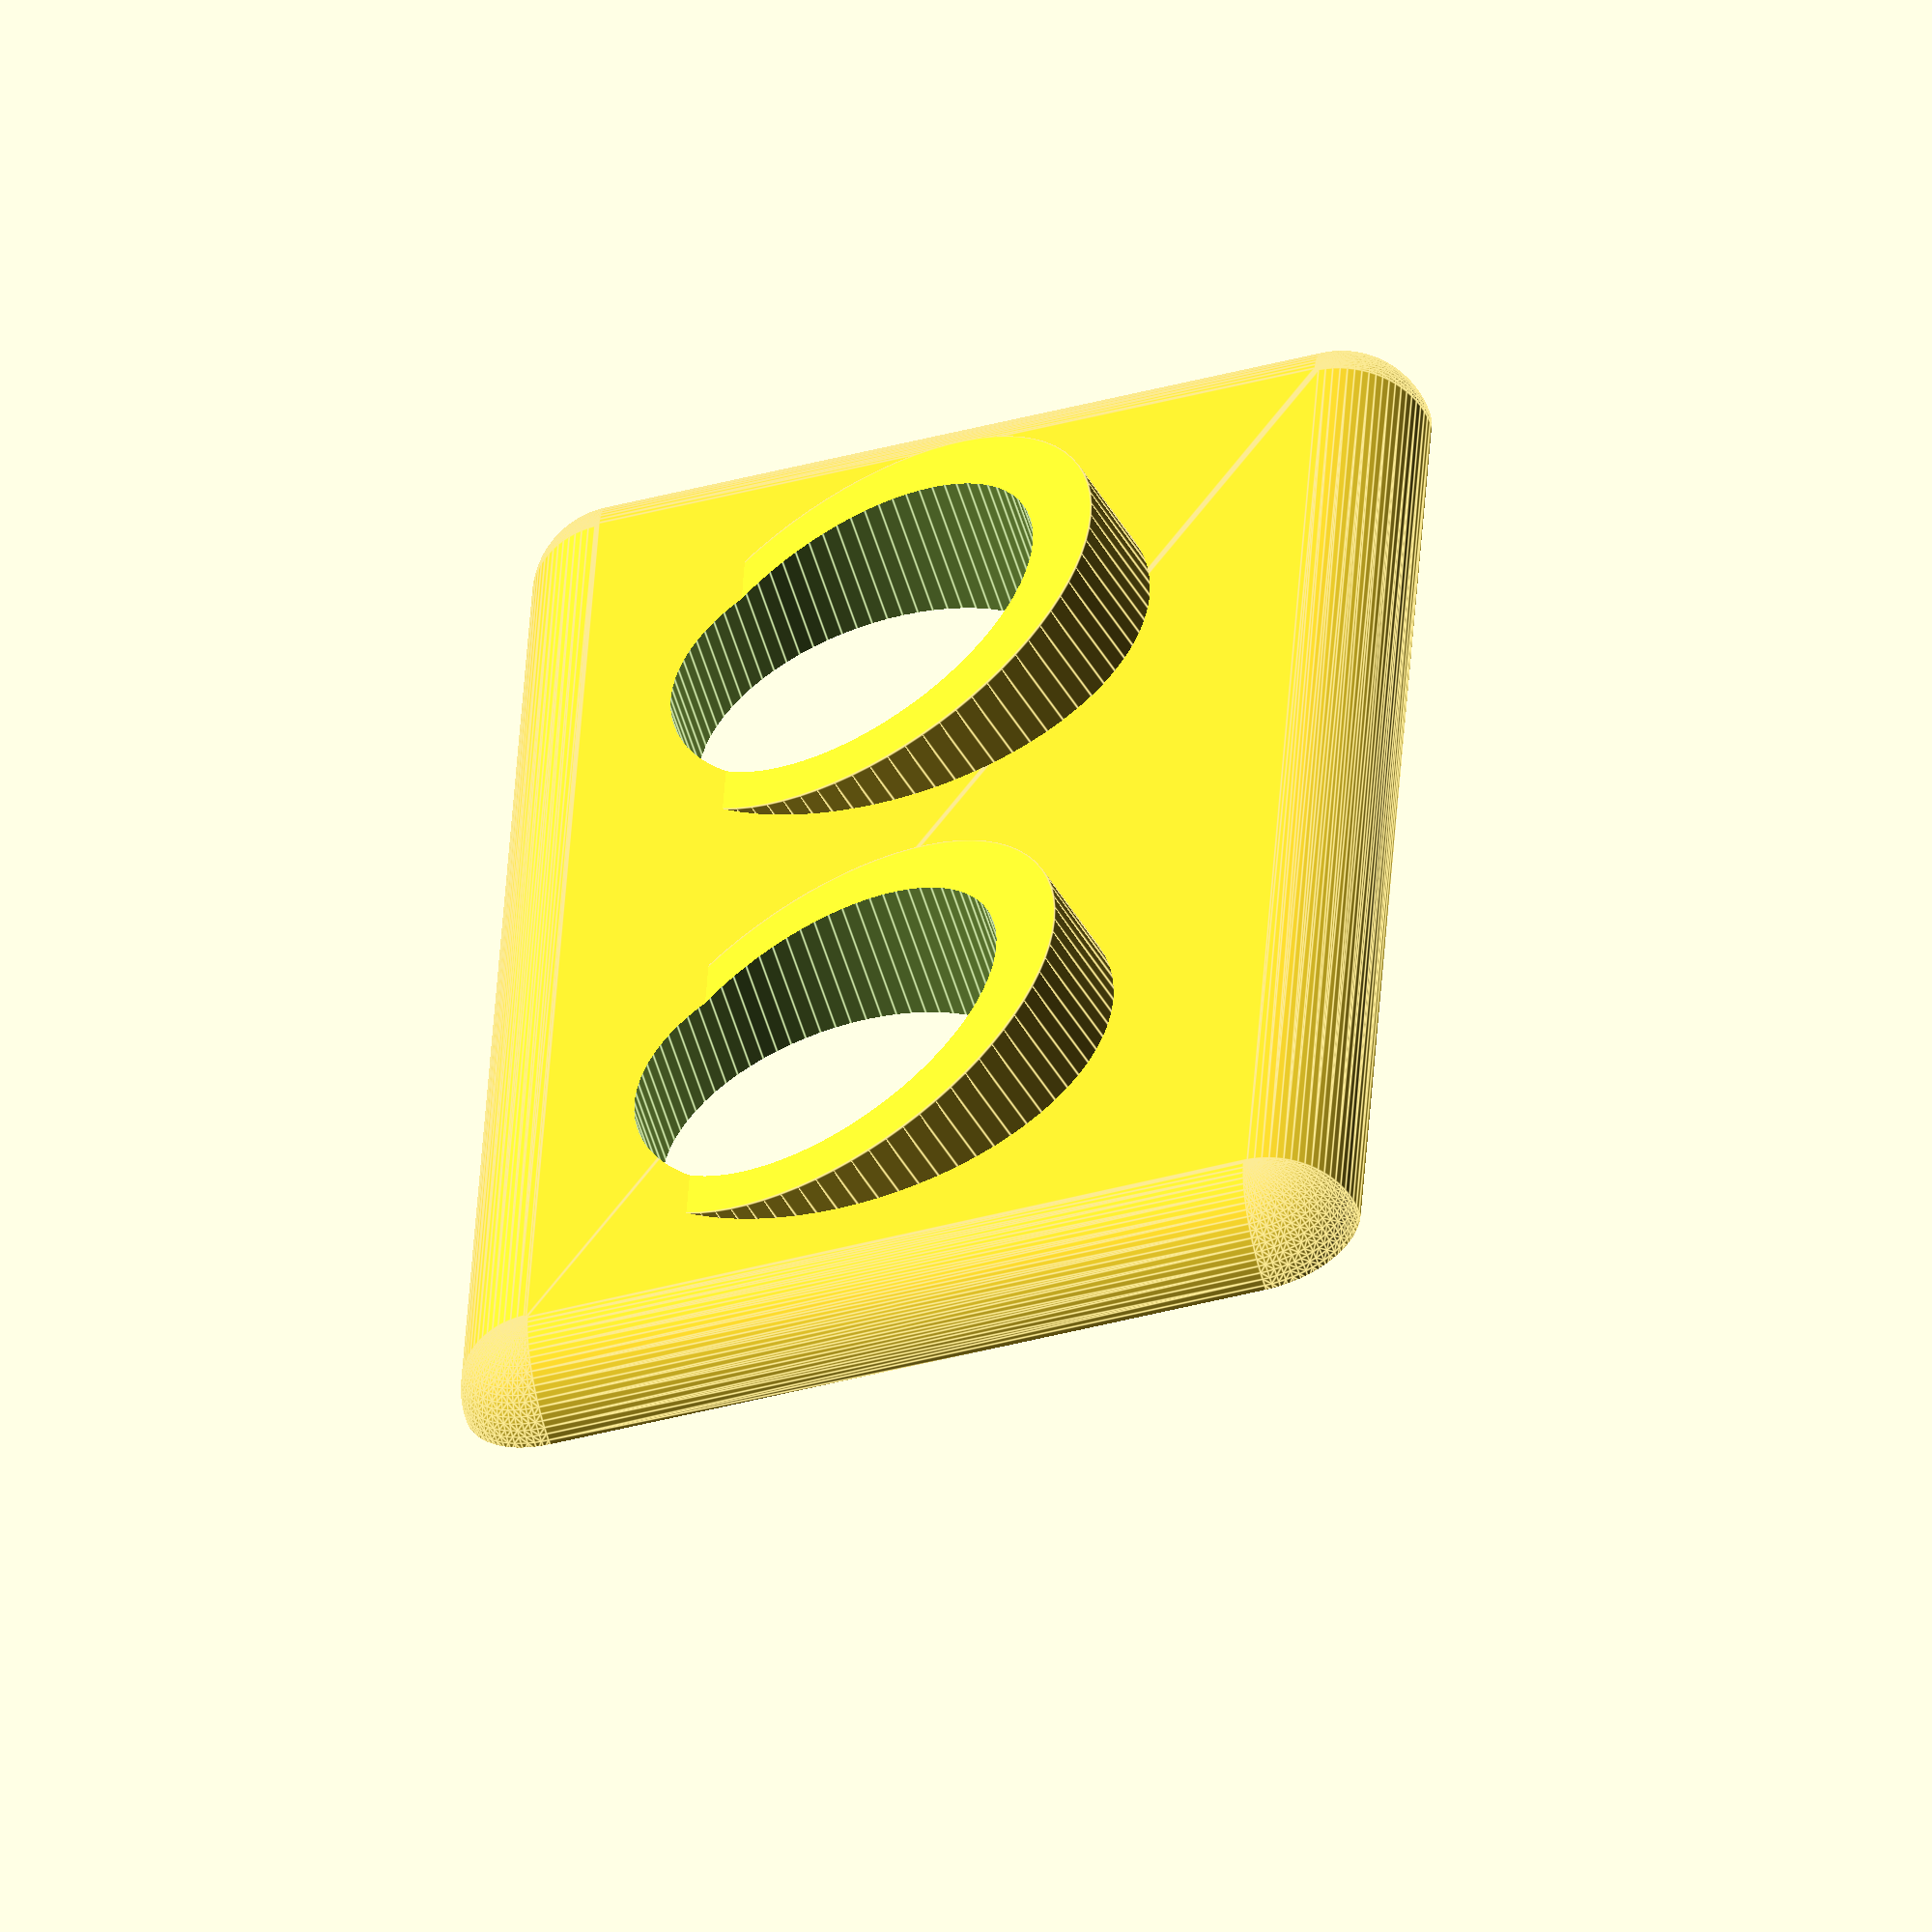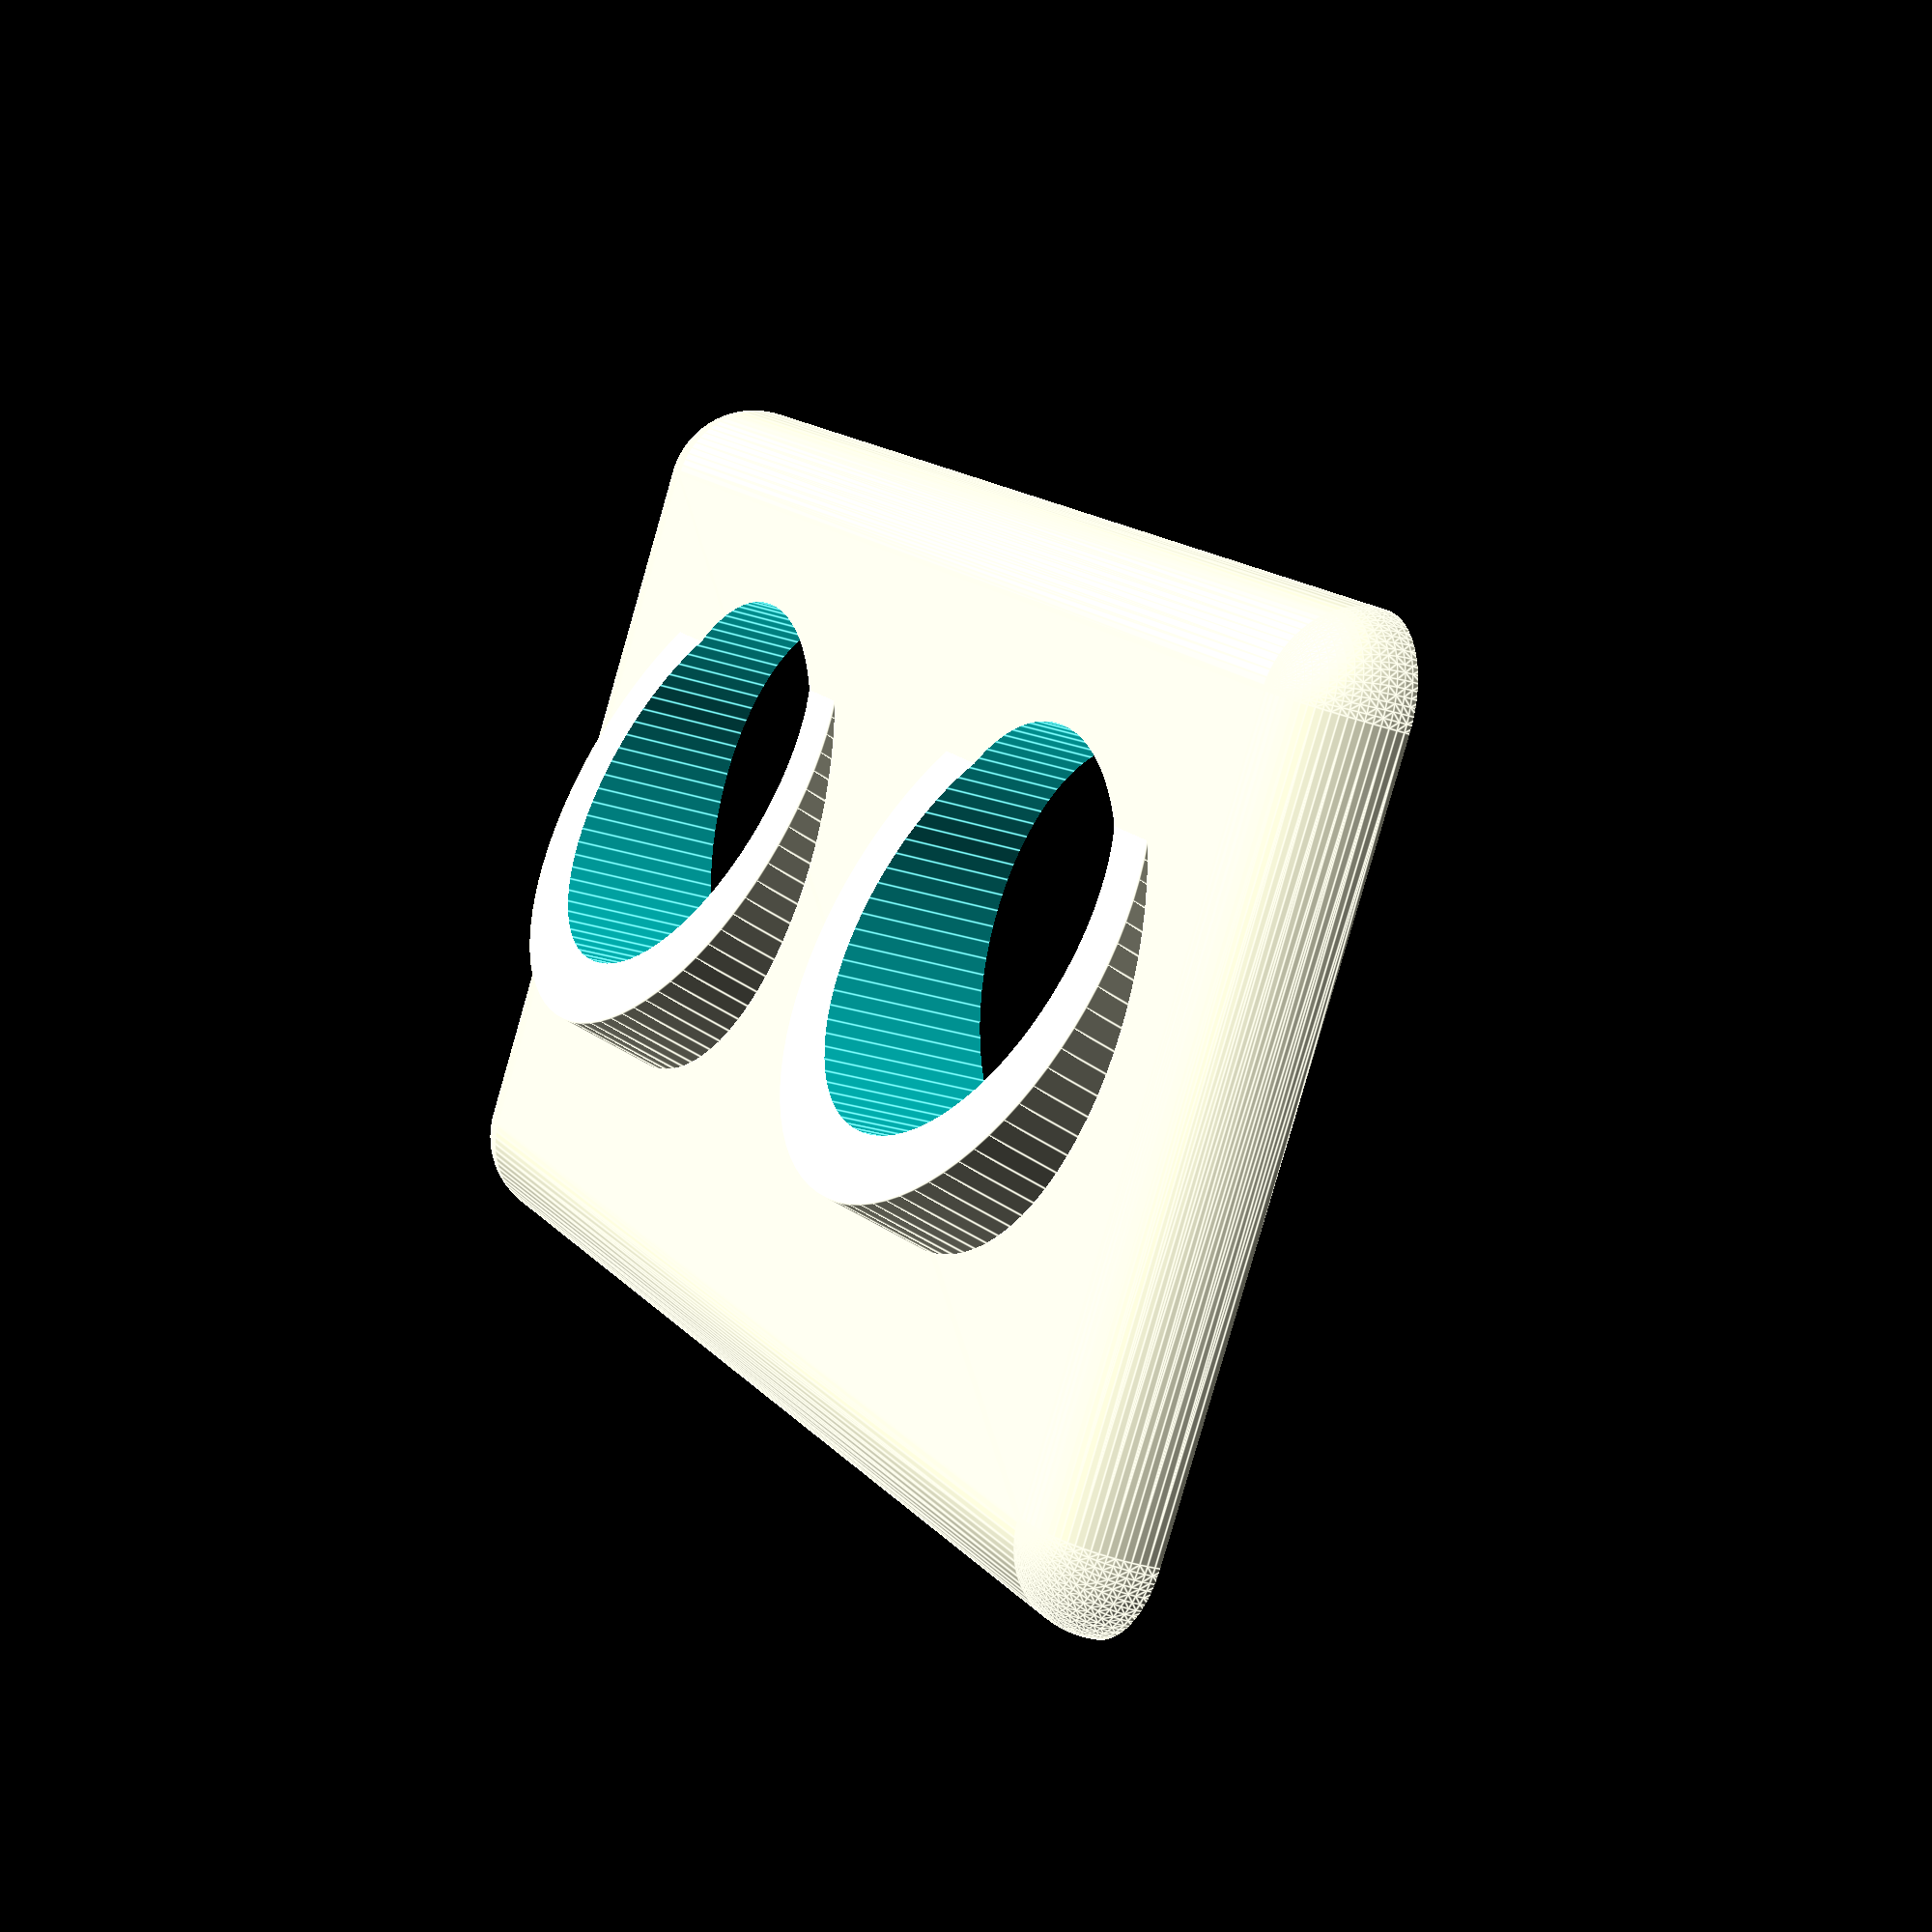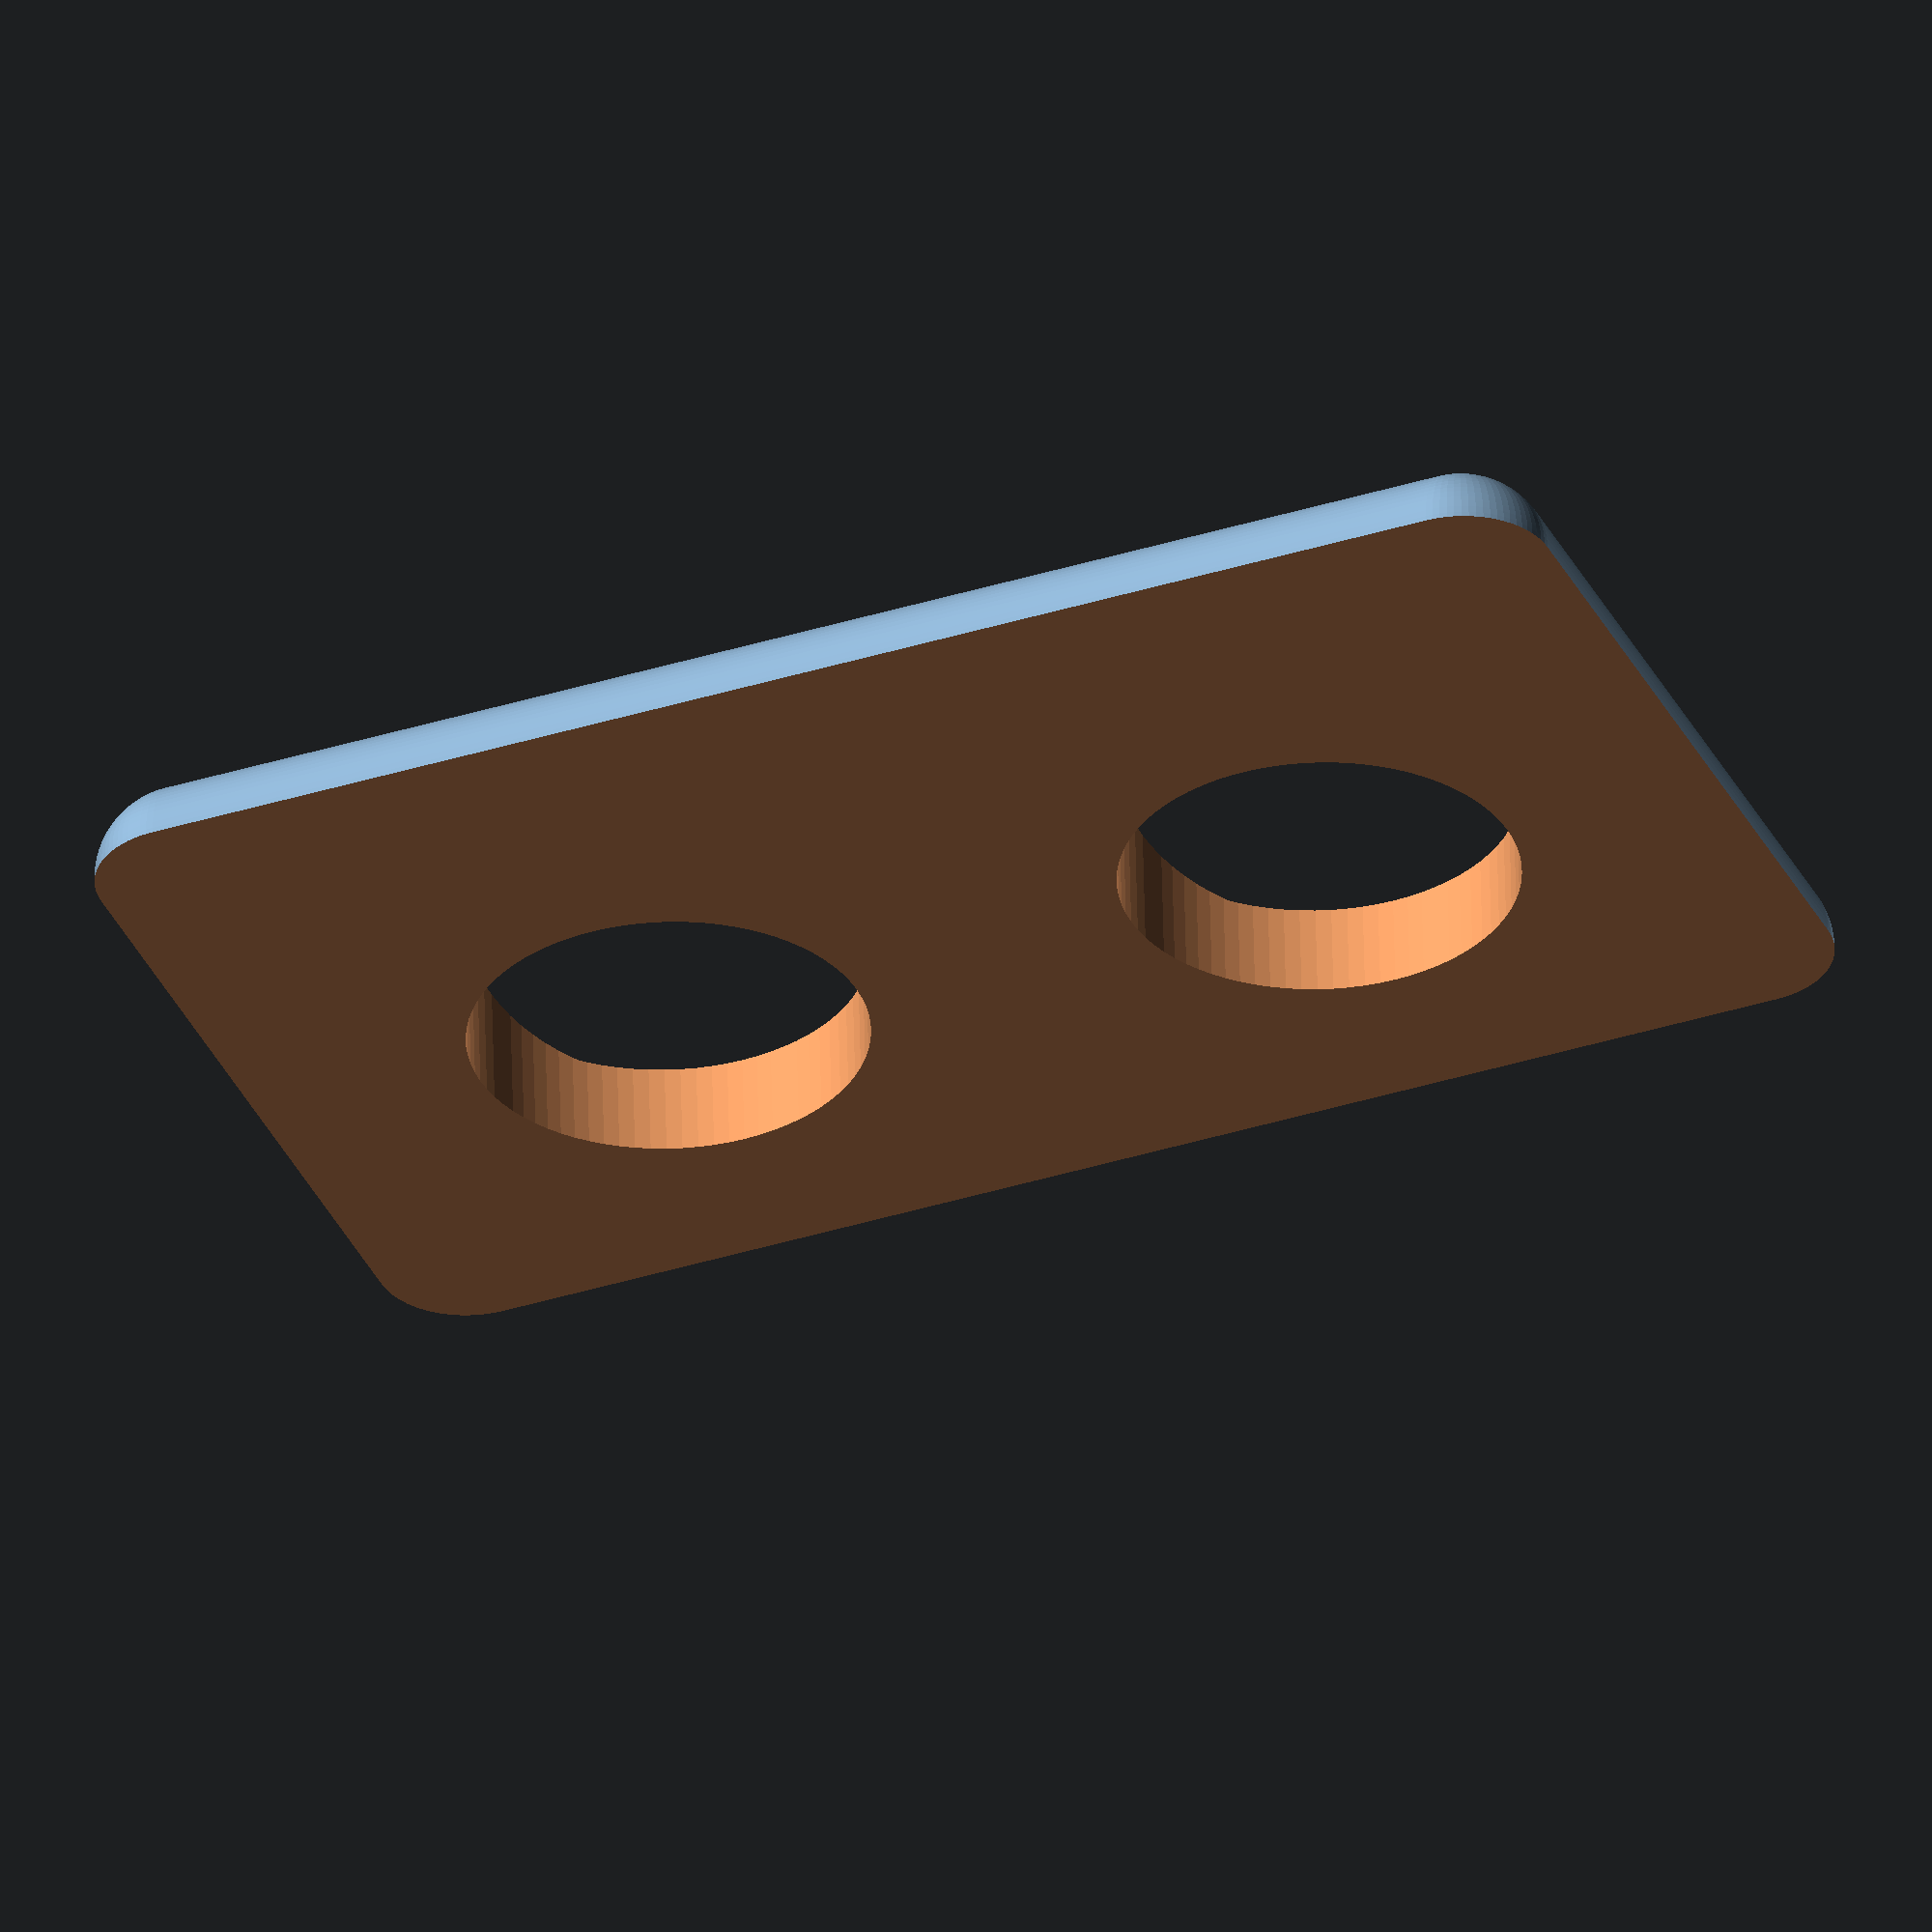
<openscad>
$fn=80;

difference() {
	union() {
		minkowski() {
			cube([44,24,0.1], center=true);
			sphere(r=3);
		}
		difference() {
			translate([0,-2,-1.3]) rotate([-15,0,0]) union() {
				translate([11.25,2.5,0]) cylinder(h=13, d=17, center=true);
				translate([-11.25,2.5,0]) cylinder(h=13, d=17, center=true);
			}
			//translate([0,15,0]) cube([60,20,20], center=true);
		}
	}
	translate([0,0,-30]) cube([60,60,60], center=true);
	translate([11.25,2.5,0]) cylinder(h=20, d=13, center=true);
	translate([-11.25,2.5,0]) cylinder(h=20, d=13, center=true);
}
</openscad>
<views>
elev=55.7 azim=273.1 roll=16.7 proj=o view=edges
elev=203.4 azim=213.7 roll=119.9 proj=p view=edges
elev=124.0 azim=22.0 roll=1.3 proj=o view=wireframe
</views>
